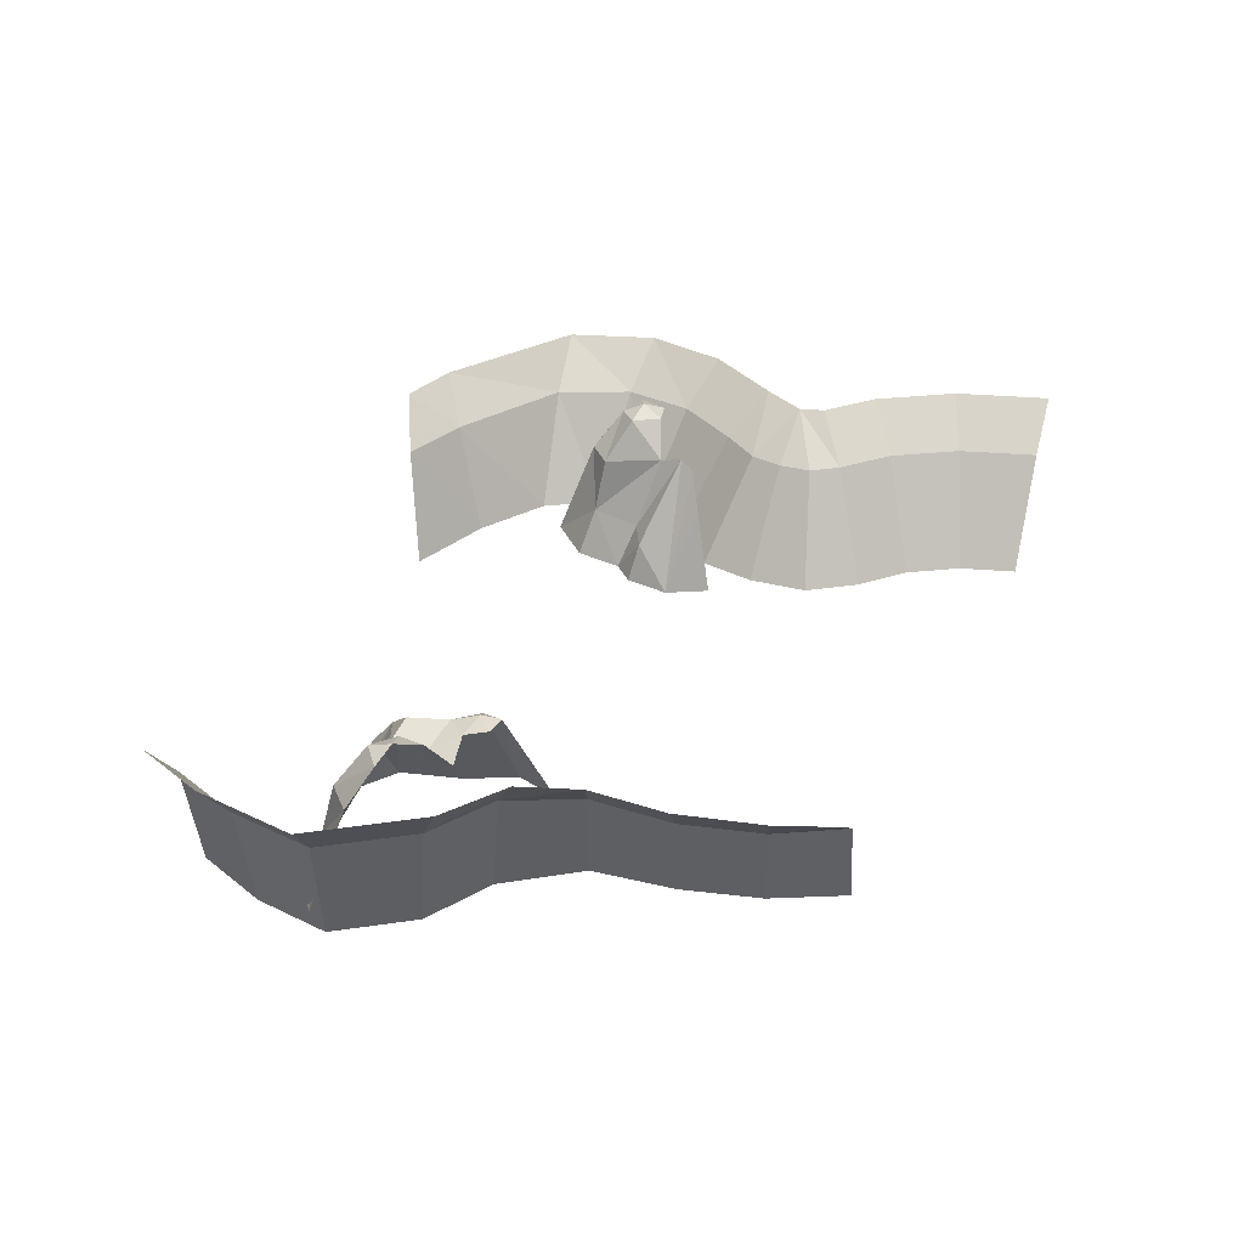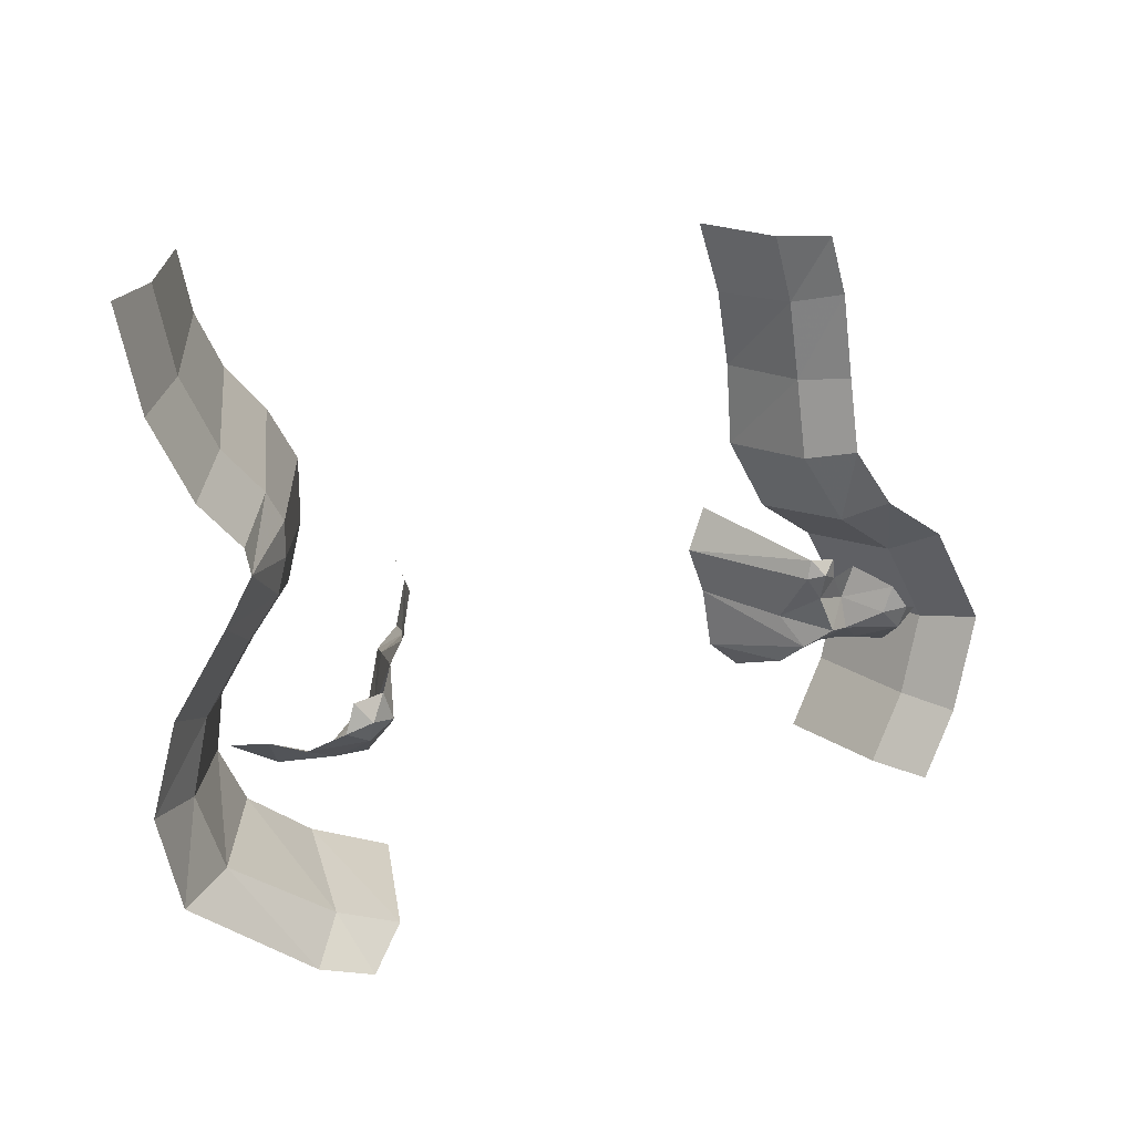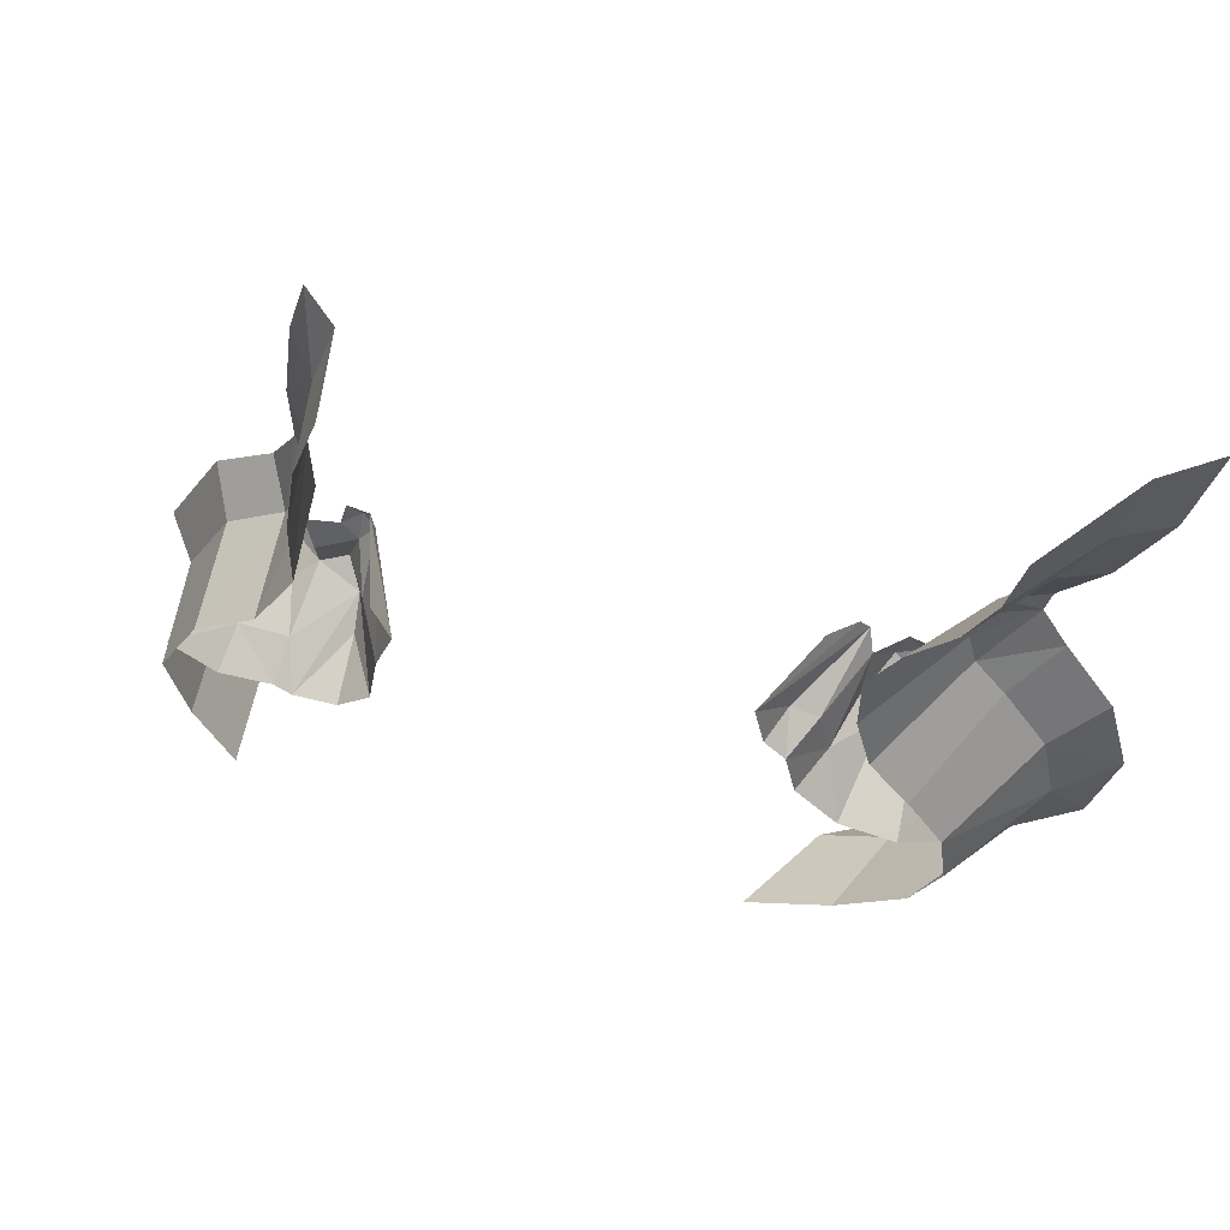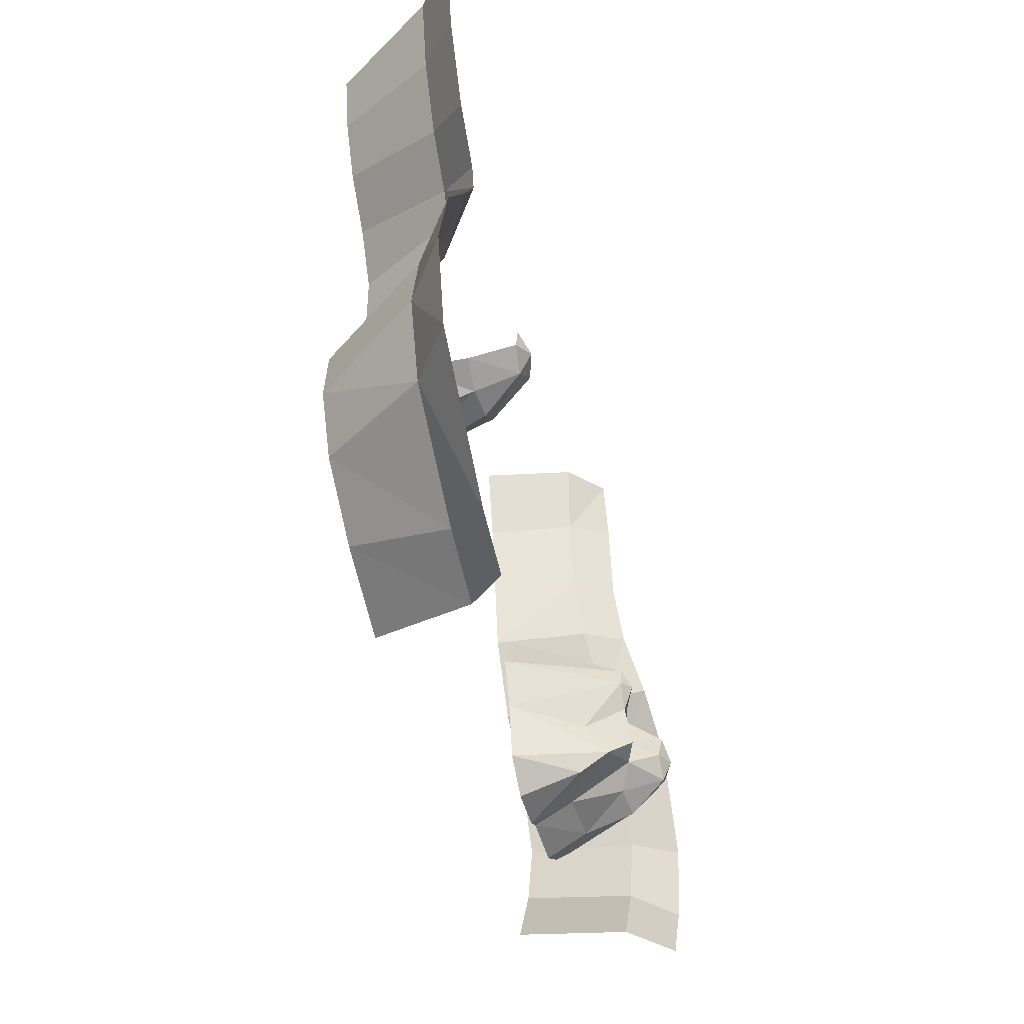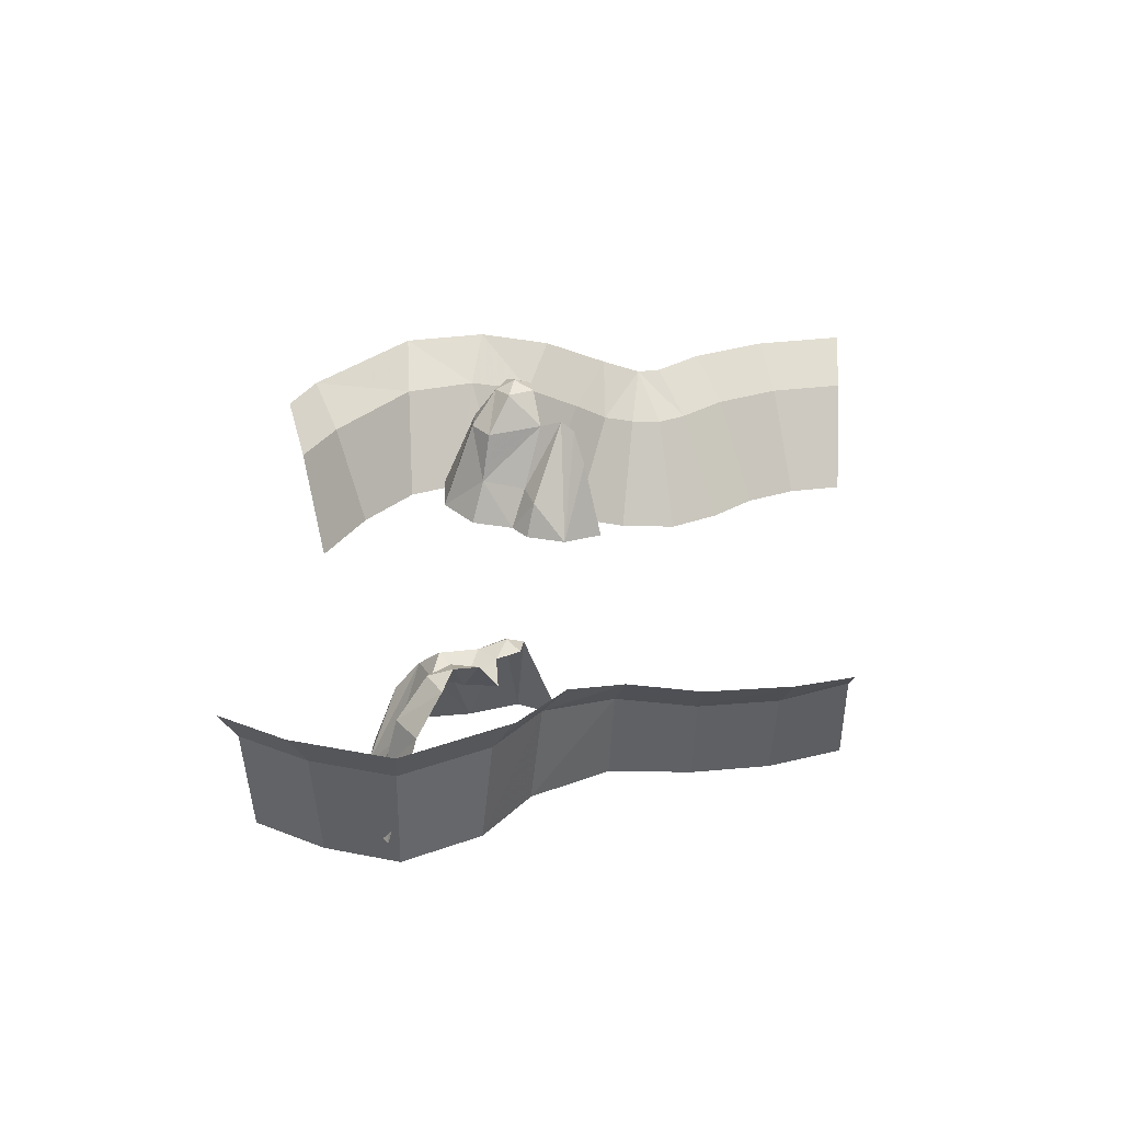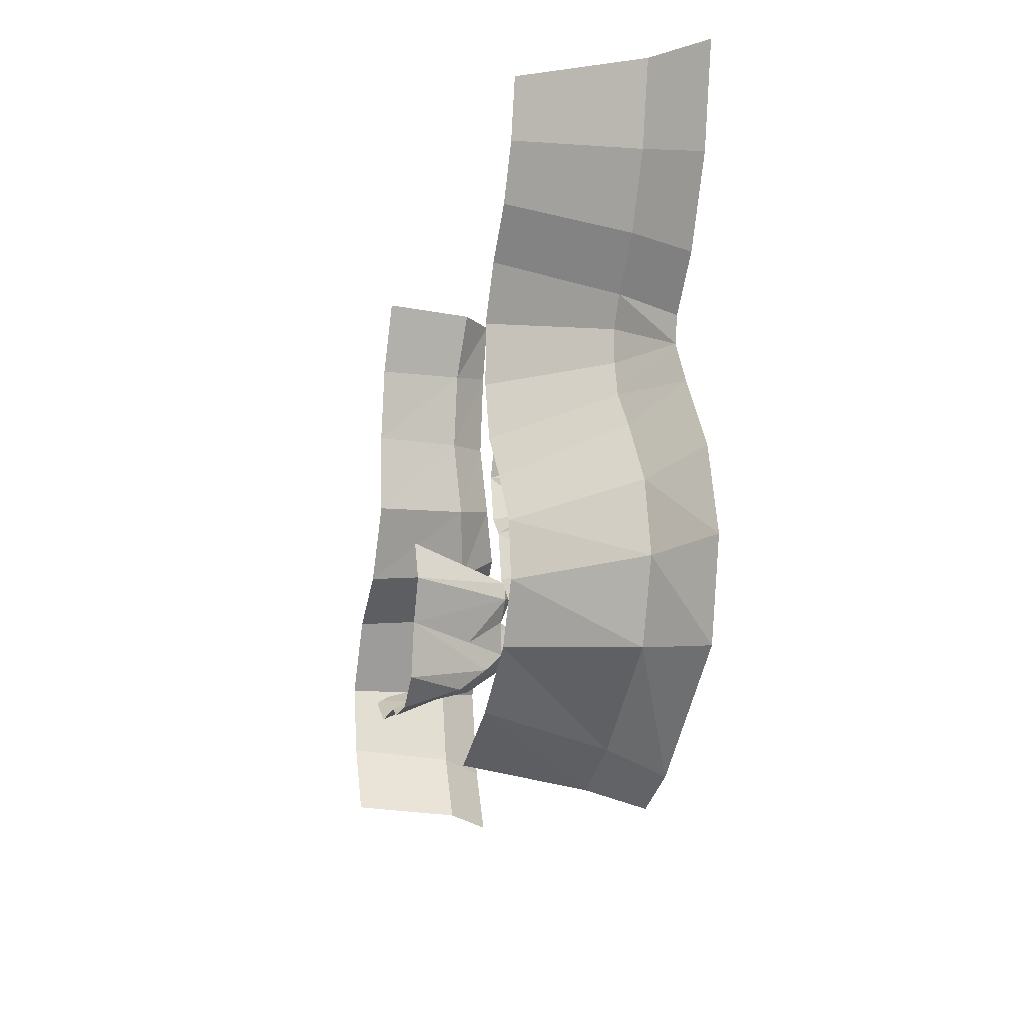
<metadata>
{"format":"obj","ext":"obj","renderer":"f3d","projection":"perspective","resolution":1024,"background":"white","views":[{"elev":35.4,"azim":-71.1,"up":"+Y"},{"elev":19.5,"azim":146.2,"up":"+Z"},{"elev":55.2,"azim":17.3,"up":"+Z"},{"elev":-44.6,"azim":105.2,"up":"+Z"},{"elev":30.6,"azim":-87.7,"up":"+Y"},{"elev":-13.1,"azim":75.2,"up":"+Z"}]}
</metadata>
<code>
g Jungle_Common_Middle02
v -9233 827 1.403e+04
v -7590 827 1.417e+04
v -9086 2142 1.465e+04
v -1.06e+04 827 1.489e+04
v -9696 3651 1.565e+04
v -8980 3725 1.504e+04
v -8021 3623 1.528e+04
v -7590 827 1.417e+04
v -7529 2054 1.48e+04
v -9086 2142 1.465e+04
v -8021 3623 1.528e+04
v -7075 827 1.39e+04
v -6042 3641 1.537e+04
v -5924 2730 1.466e+04
v -4753 827 1.483e+04
v -4436 827 1.659e+04
v -5649 2963 1.622e+04
v -5610 4207 1.773e+04
v -3887 827 1.797e+04
v -5715 4223 1.828e+04
v -4388 827 1.921e+04
v -5762 827 1.399e+04
v -7300 4006 1.584e+04
v -7300 4006 1.584e+04
v -7281 3770 1.672e+04
v -7951 4878 1.645e+04
v -8541 4886 1.587e+04
v -8021 3623 1.528e+04
v -8980 3725 1.504e+04
v -9193 4811 1.633e+04
v -9696 3651 1.565e+04
v -8603 5150 1.657e+04
v -8190 4969 1.723e+04
v -6537 4317 1.6e+04
v -6042 3641 1.537e+04
v -5649 2963 1.622e+04
v -6122 4194 1.704e+04
v -5610 4207 1.773e+04
v -6044 4494 1.784e+04
v -5715 4223 1.828e+04
v -6612 4199 17576
v -6429 4340 1.823e+04
v -7540 3942 1.768e+04
v 5993 827 1.771e+04
v 6364 1914 1.793e+04
v 5709 827 1.899e+04
v 7797 4276 1.879e+04
v 7158 2037 1.758e+04
v 6598 827 1.718e+04
v 7989 3995 1.808e+04
v 7548 4058 1.923e+04
v 6885 3152 1.96e+04
v 7467 2136 1.614e+04
v 6902 827 1.581e+04
v 8114 827 1.474e+04
v 8545 3707 1.573e+04
v 9457 3651 1.575e+04
v 9721 827 1.459e+04
v 1.063e+04 2142 1.583e+04
v 1.111e+04 827 1.541e+04
v 1.033e+04 3725 1.611e+04
v 7815 3715 1.635e+04
v 6228 827 2.019e+04
v 9457 3651 1.575e+04
v 1.033e+04 3725 1.611e+04
v 9092 4811 1.651e+04
v 9801 4886 16874
v 8545 3707 1.573e+04
v 7815 3715 1.635e+04
v 8445 4920 1.7e+04
v 7989 3995 1.808e+04
v 9150 5150 1.714e+04
v 9558 4878 1.767e+04
v 8756 4969 17811
v 8837 4250 9472
v 9306 3057 1.094e+04
v 7374 3057 1.007e+04
v 1.05e+04 4250 1.014e+04
v 8386 -0.06055 1.192e+04
v 5987 -0.06055 1.08e+04
v 1.241e+04 3057 1.314e+04
v 1.416e+04 4250 1.297e+04
v 1.03e+04 -0.06055 1.336e+04
v 1.319e+04 3057 1.534e+04
v 1.482e+04 4250 1.562e+04
v 1.109e+04 -0.06055 1.498e+04
v 1.274e+04 3057 1.74e+04
v 14139 4250 1.803e+04
v 1.087e+04 -0.06055 1.657e+04
v 1.147e+04 3057 1.919e+04
v 1.266e+04 4250 2.011e+04
v 9887 -0.06055 1.797e+04
v 1.061e+04 3057 2.022e+04
v 1.189e+04 4250 2.134e+04
v 8791 -0.06055 1.928e+04
v 1.035e+04 3057 2.117e+04
v 8353 -0.06055 2.092e+04
v 1.036e+04 3057 2.212e+04
v 8359 -0.06055 2.266e+04
v 1.084e+04 3057 2.296e+04
v 1.206e+04 4250 2.208e+04
v 9206 -0.06055 2.414e+04
v 1.201e+04 3057 2.427e+04
v 1.326e+04 4250 2.341e+04
v 1.034e+04 -0.06055 2.54e+04
v 1.3e+04 3057 2.623e+04
v 1.442e+04 4250 2.572e+04
v 1.11e+04 -0.06055 2.691e+04
v 1.353e+04 3057 2.856e+04
v 1.506e+04 4250 2.854e+04
v 1.148e+04 -0.06055 2.859e+04
v -8765 -0.06055 1.097e+04
v -1.028e+04 3277 1.283e+04
v -9246 3277 1.081e+04
v -9804 -0.06055 1.301e+04
v -1.122e+04 4622 1.248e+04
v -1.021e+04 4622 1.049e+04
v -1.086e+04 3277 1.524e+04
v -1.033e+04 -0.06055 1.516e+04
v -1.193e+04 4622 1.539e+04
v -9476 3277 1.765e+04
v -9100 -0.06055 1.73e+04
v -1.023e+04 4622 1.835e+04
v -7646 3214 1.889e+04
v -7274 -0.06055 1.853e+04
v -8389 4441 1.959e+04
v -6463 2861 2.086e+04
v -5971 -0.06055 2.07e+04
v -7448 4024 2.116e+04
v -6338 2582 2.317e+04
v -5841 -65.59 2.31e+04
v -7333 3753 2.33e+04
v -5975 2587 2.548e+04
v -5449 -65.59 2.533e+04
v -6971 3751 2.579e+04
v -5264 2750 2.746e+04
v -4679 -1.477 2.744e+04
v -6427 3744 2.75e+04
g Jungle_Common_Middle02_0
f 3 2 1
f 4 3 1
f 4 5 3
f 5 6 3
f 3 6 7
f 10 9 8
f 10 11 9
f 12 8 9
f 13 12 9
f 12 13 14
f 14 13 15
f 13 16 15
f 13 17 16
f 18 16 17
f 18 19 16
f 19 18 20
f 19 20 21
f 15 22 14
f 12 14 22
f 13 9 23
f 23 9 11
f 26 25 24
f 27 26 24
f 27 24 28
f 29 27 28
f 30 27 29
f 30 29 31
f 26 27 32
f 30 32 27
f 26 32 33
f 33 25 26
f 25 34 24
f 24 34 35
f 35 34 36
f 36 34 37
f 37 34 25
f 38 36 37
f 37 39 38
f 38 39 40
f 41 39 37
f 42 39 41
f 40 39 42
f 25 41 37
f 33 43 25
f 41 25 43
f 46 45 44
f 46 47 45
f 47 48 45
f 48 49 45
f 45 49 44
f 47 50 48
f 47 46 51
f 46 52 51
f 49 48 53
f 48 50 53
f 53 54 49
f 53 55 54
f 53 56 55
f 55 56 57
f 55 57 58
f 58 57 59
f 58 59 60
f 57 61 59
f 53 62 56
f 50 62 53
f 46 63 52
f 66 65 64
f 66 67 65
f 68 66 64
f 69 66 68
f 69 70 66
f 71 70 69
f 66 72 67
f 70 72 66
f 73 67 72
f 73 72 74
f 74 72 70
f 71 74 70
f 77 76 75
f 76 78 75
f 79 76 77
f 80 79 77
f 76 81 78
f 81 82 78
f 79 83 76
f 83 81 76
f 81 84 82
f 84 85 82
f 83 86 81
f 86 84 81
f 84 87 85
f 87 88 85
f 86 89 84
f 89 87 84
f 87 90 88
f 90 91 88
f 89 92 87
f 92 90 87
f 90 93 91
f 93 94 91
f 92 95 90
f 95 93 90
f 93 96 94
f 95 97 93
f 97 96 93
f 96 98 94
f 97 99 96
f 99 98 96
f 98 100 94
f 100 101 94
f 99 102 98
f 102 100 98
f 100 103 101
f 103 104 101
f 102 105 100
f 105 103 100
f 103 106 104
f 106 107 104
f 105 108 103
f 108 106 103
f 106 109 107
f 109 110 107
f 108 111 106
f 111 109 106
f 114 113 112
f 113 115 112
f 116 113 114
f 117 116 114
f 113 118 115
f 118 119 115
f 116 120 113
f 120 118 113
f 118 121 119
f 121 122 119
f 120 123 118
f 123 121 118
f 121 124 122
f 124 125 122
f 123 126 121
f 126 124 121
f 124 127 125
f 127 128 125
f 126 129 124
f 129 127 124
f 127 130 128
f 130 131 128
f 129 132 127
f 132 130 127
f 130 133 131
f 133 134 131
f 132 135 130
f 135 133 130
f 133 136 134
f 136 137 134
f 135 138 133
f 138 136 133

</code>
